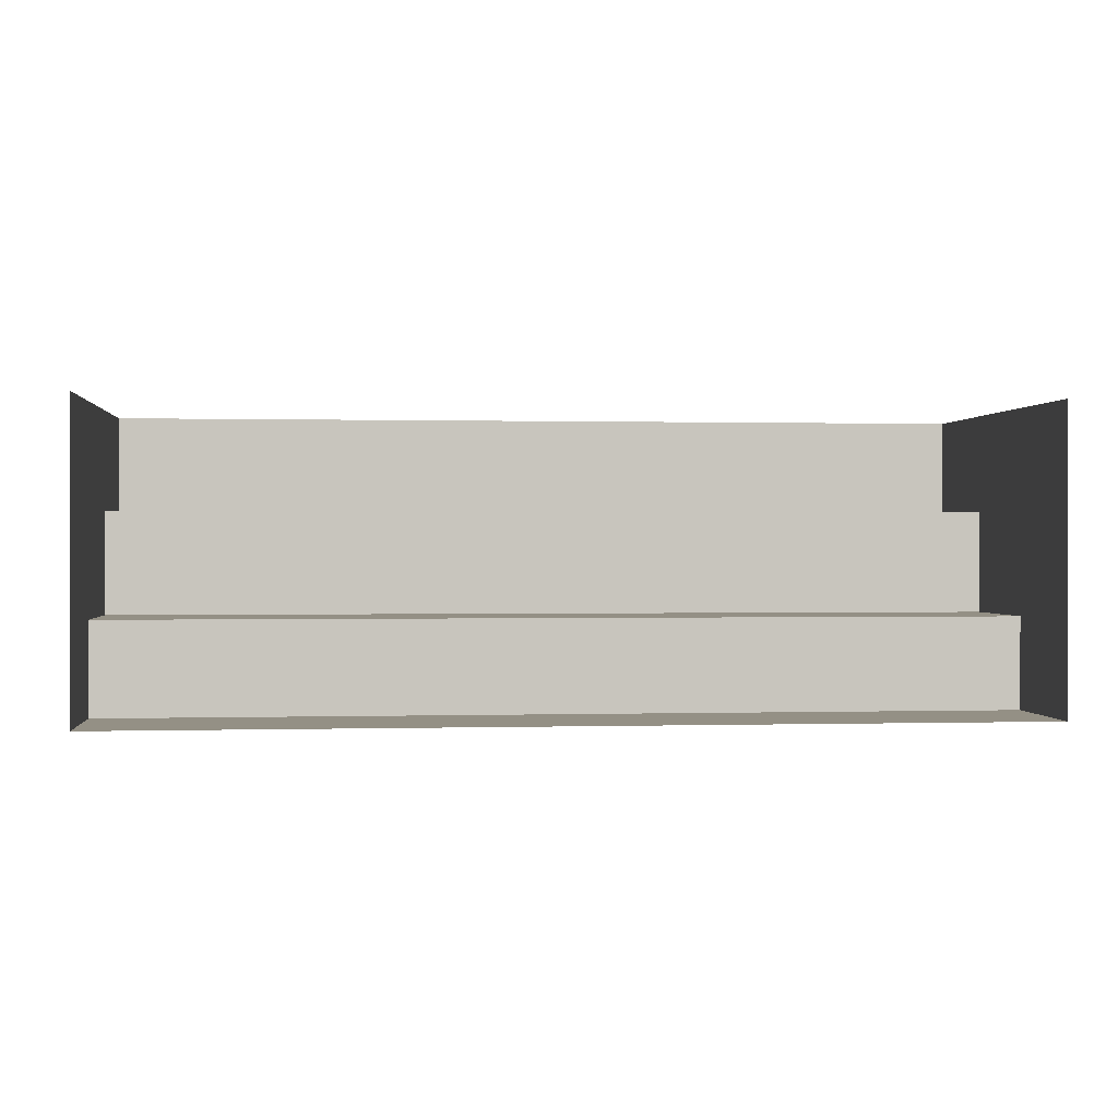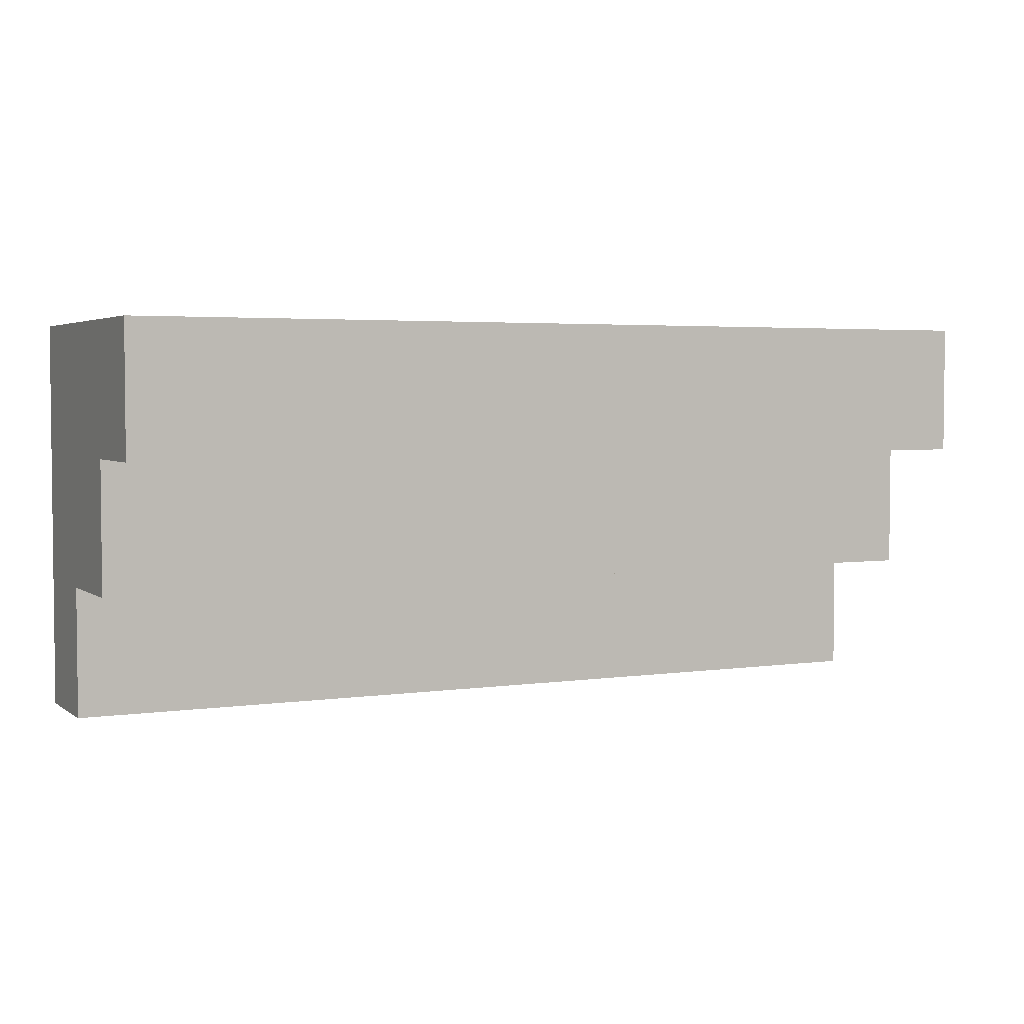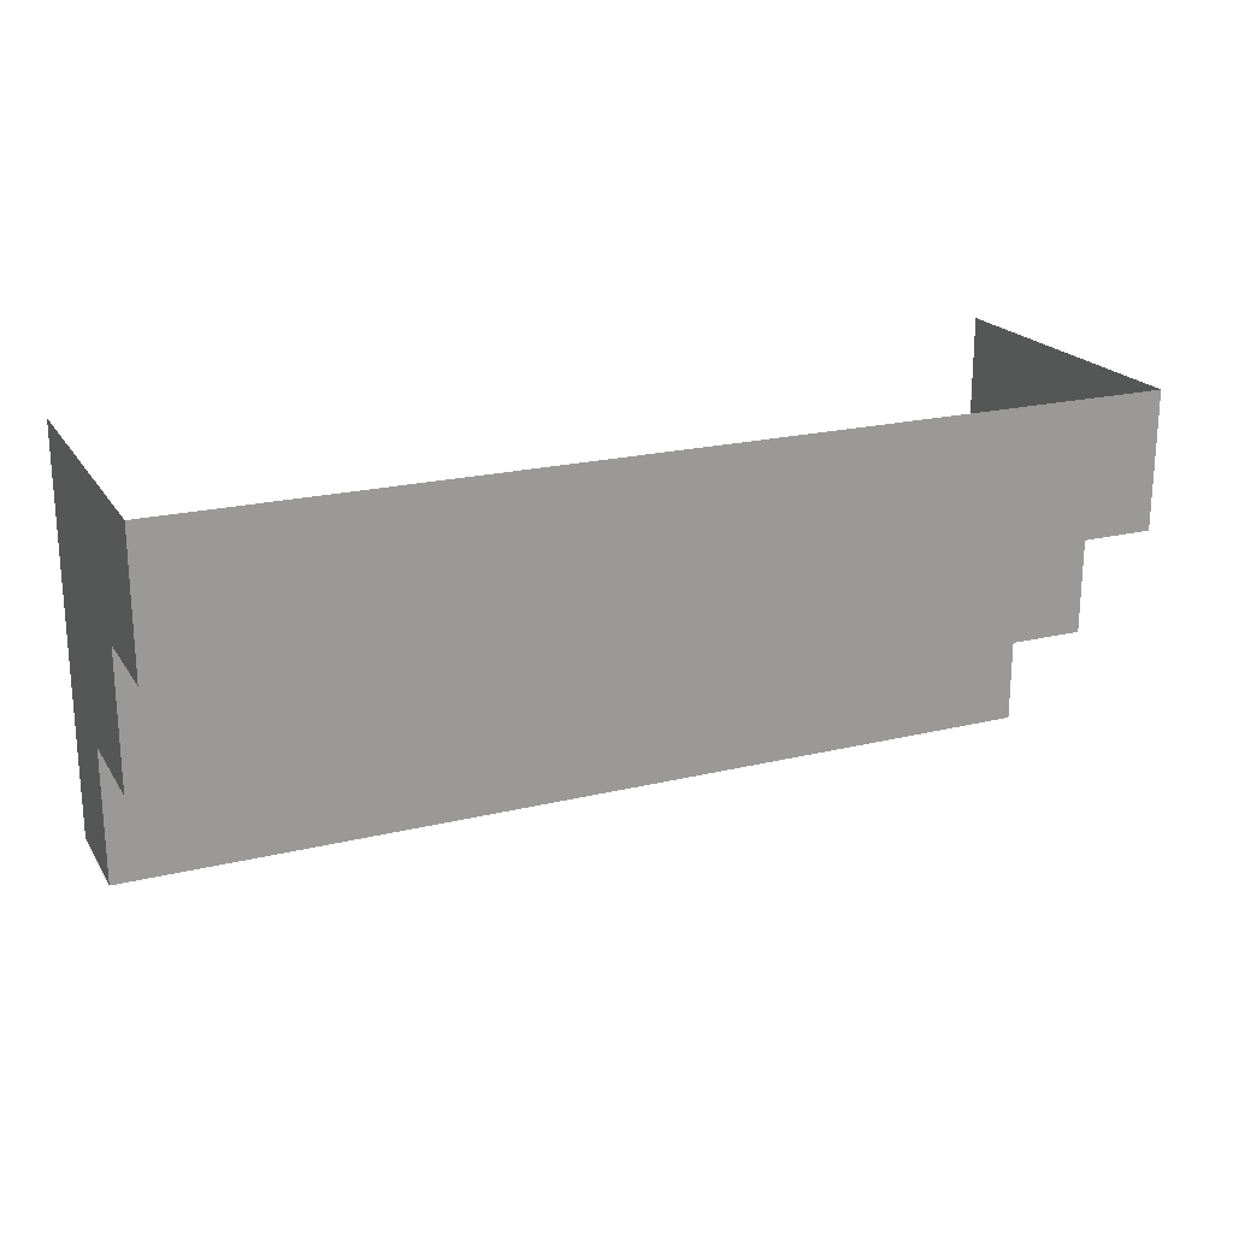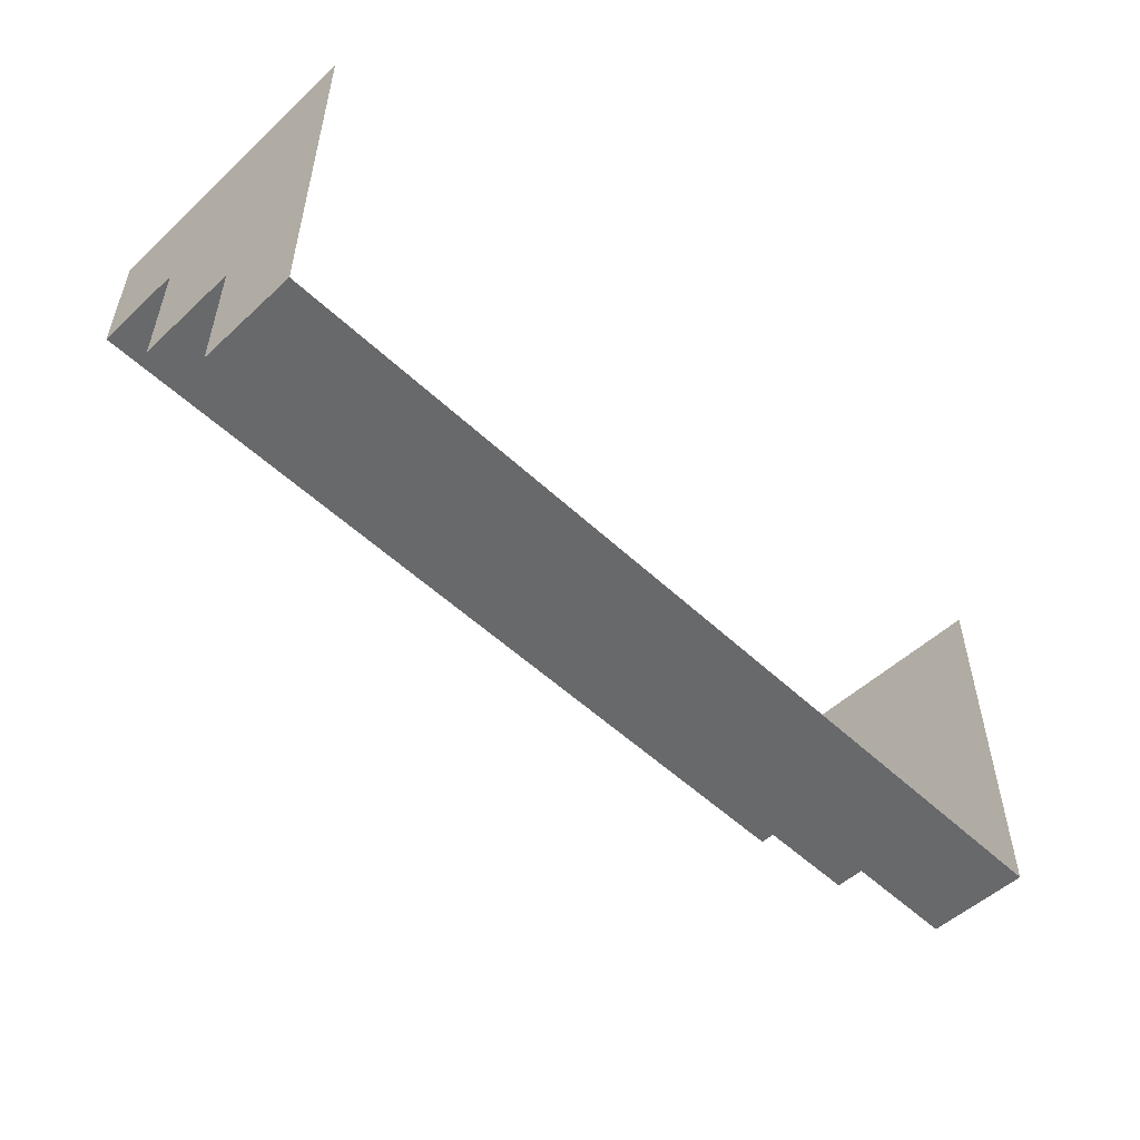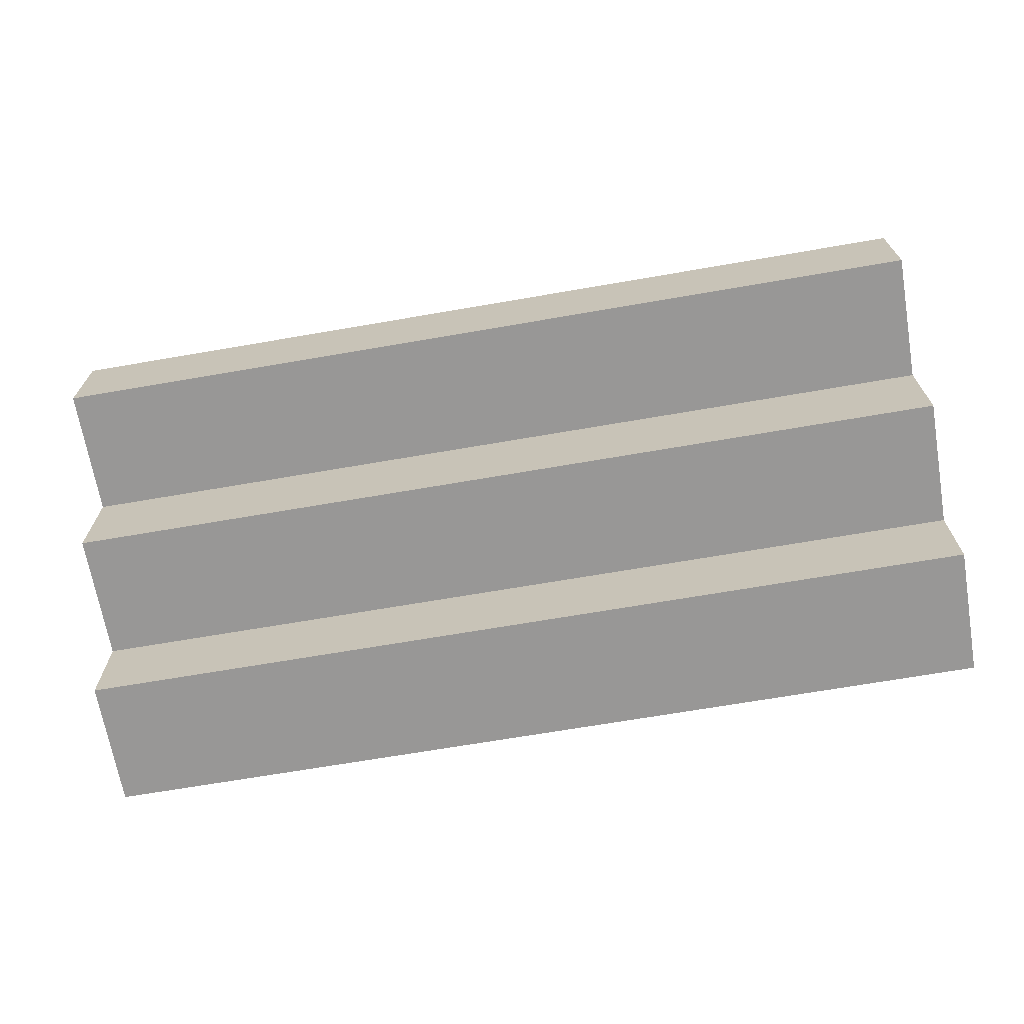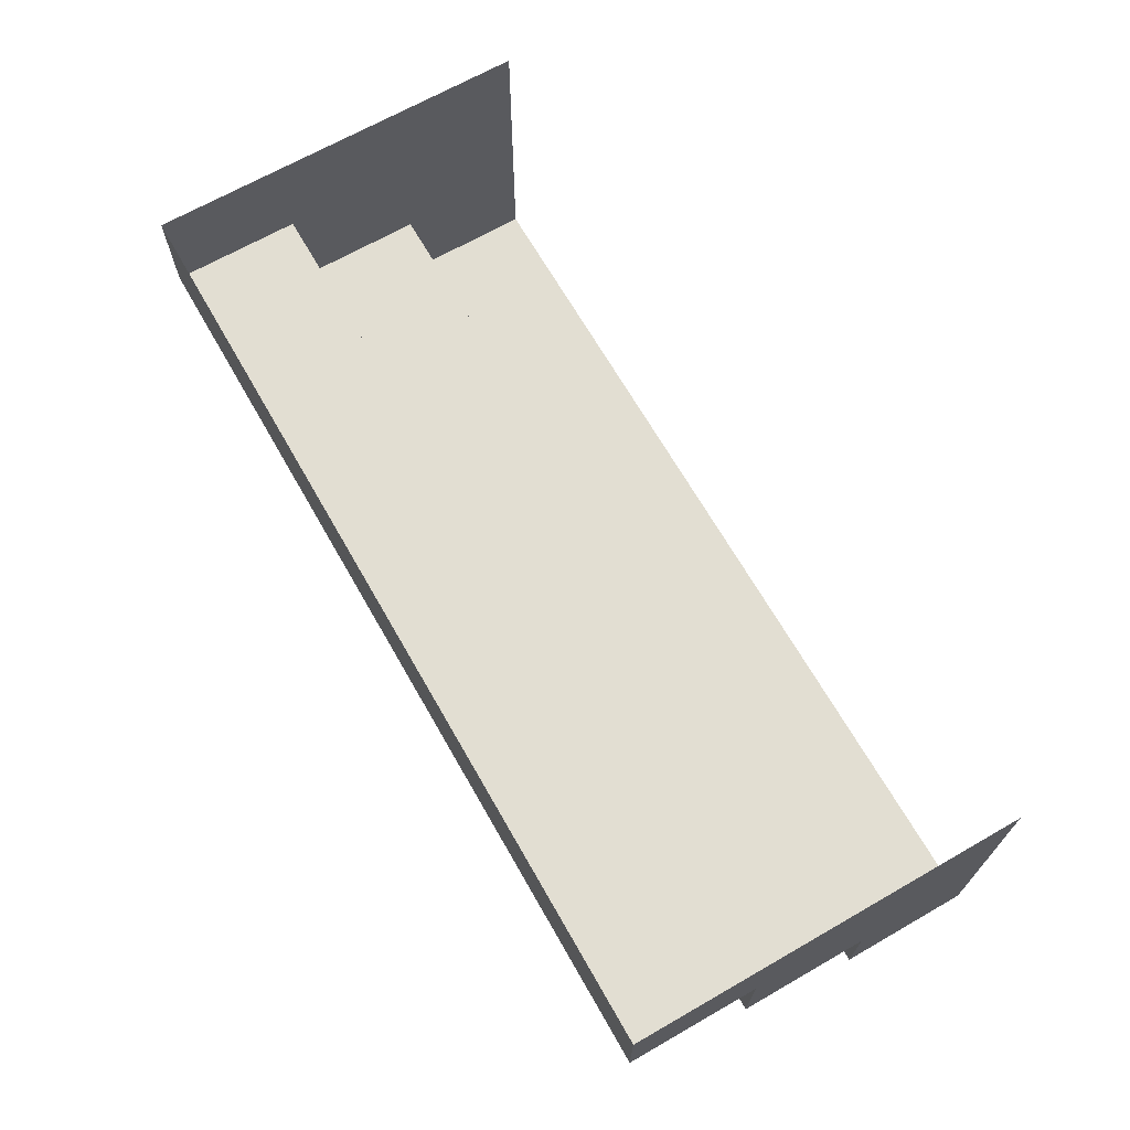
<metadata>
{"format":"obj","ext":"obj","renderer":"f3d","projection":"perspective","resolution":1024,"background":"white","views":[{"elev":0.4,"azim":-6.2,"up":"+Y"},{"elev":3.6,"azim":-26.1,"up":"+Z"},{"elev":20.6,"azim":-23.8,"up":"+Z"},{"elev":-52.6,"azim":134.7,"up":"+Z"},{"elev":-68.3,"azim":-170.2,"up":"+Y"},{"elev":67.9,"azim":-119.8,"up":"+Y"}]}
</metadata>
<code>
o object/staircase/58
v 112 49 32
v 112 49 64
v -112 49 64
v -112 49 32
v 112 74 32
v 112 74 64
v 112 74 96
v 112 23 96
v 112 23 64
v -112 23 64
v -112 23 96
v -112 74 64
v -112 74 32
v 112 0 96
v 112 0 128
v -112 0 128
v -112 0 96
v 112 74 128
v -112 74 96
v -112 74 128
f 1 2 3
f 1 3 4
f 1 4 5
f 1 5 2
f 2 5 6
f 2 6 7
f 2 7 8
f 2 8 9
f 2 9 10
f 2 10 3
f 3 10 11
f 3 11 12
f 3 12 4
f 4 12 13
f 4 13 5
f 9 8 11
f 9 11 10
f 14 15 16
f 14 16 17
f 14 17 8
f 14 8 15
f 15 8 18
f 18 8 7
f 17 11 8
f 11 17 16
f 11 16 19
f 11 19 12
f 16 20 19

</code>
